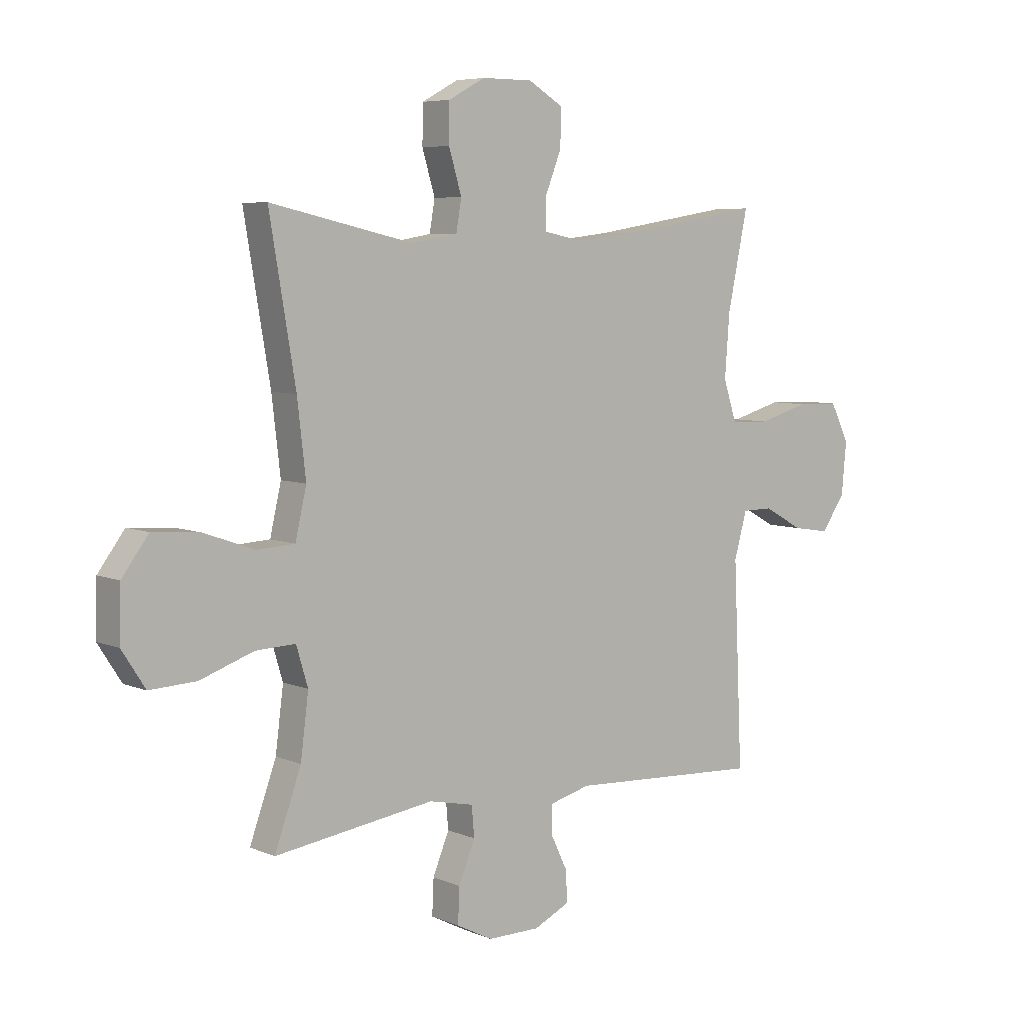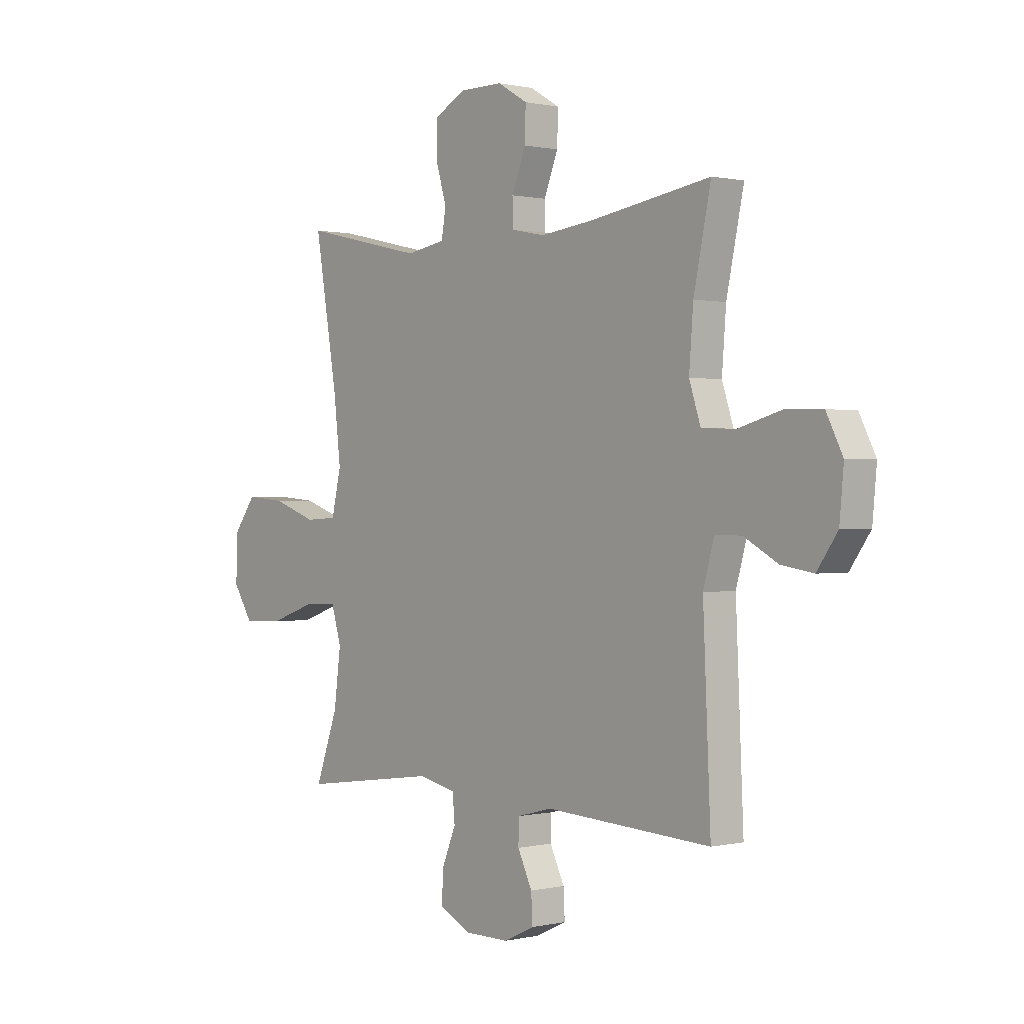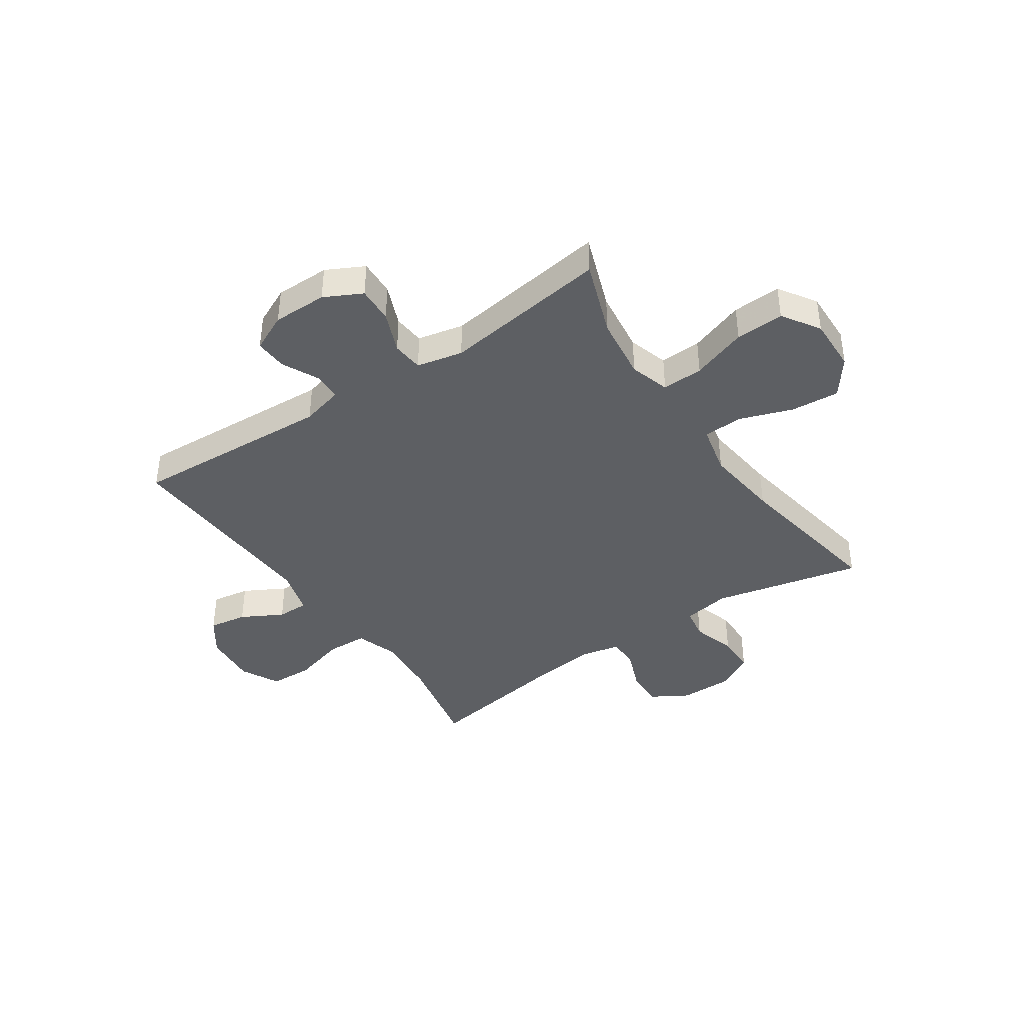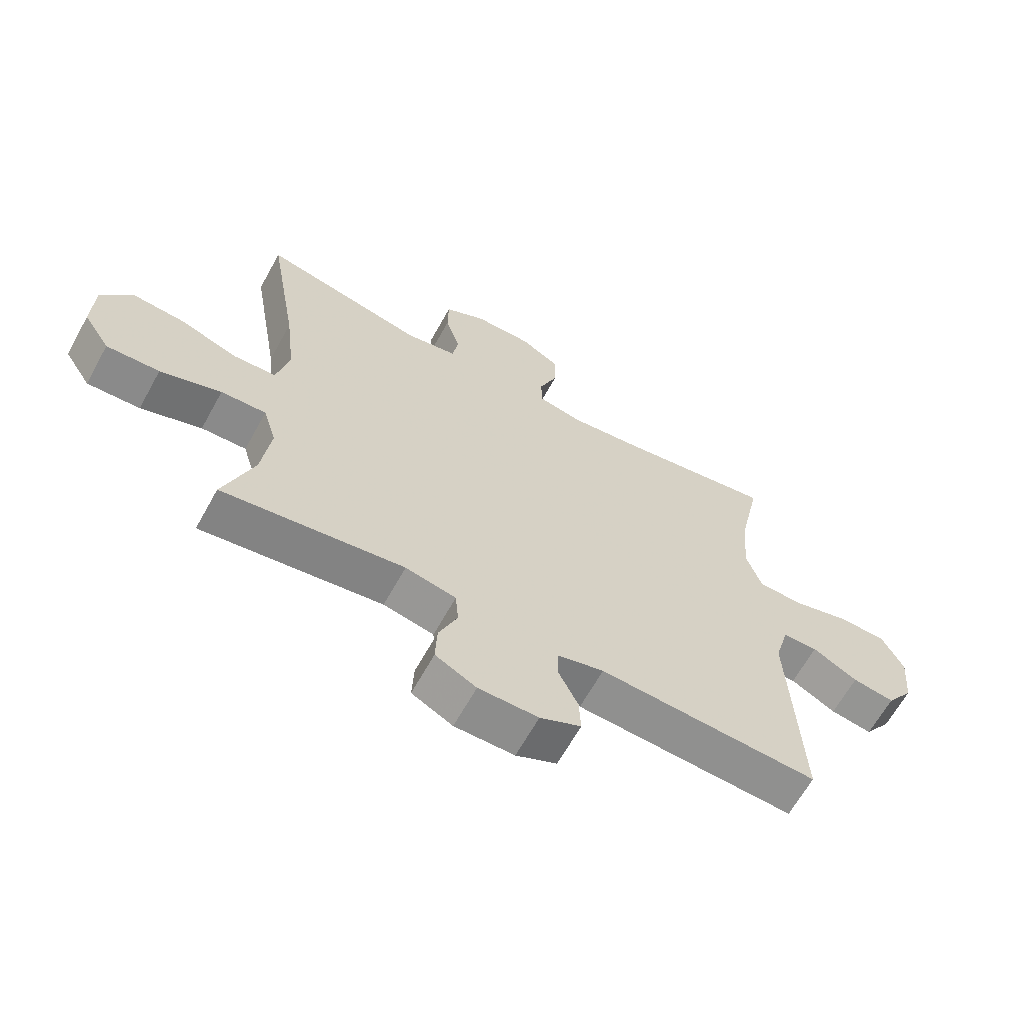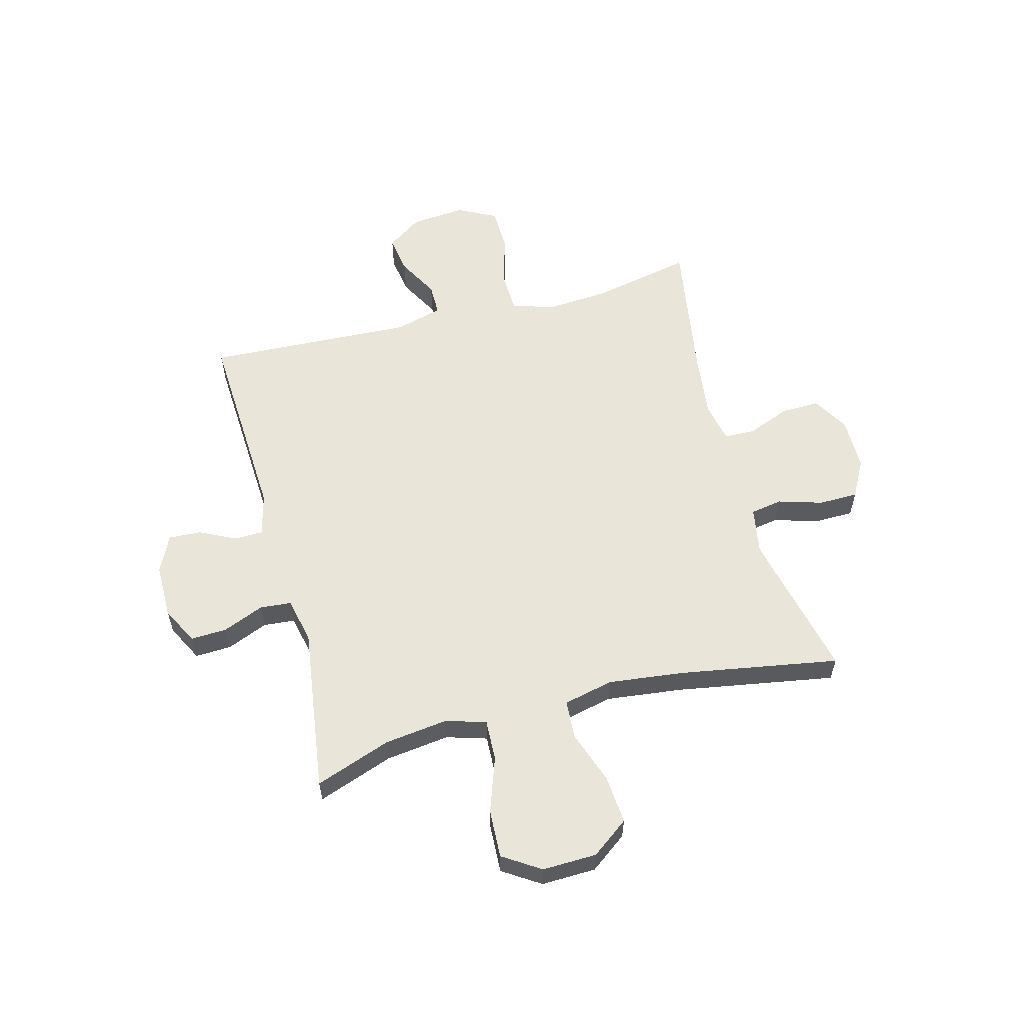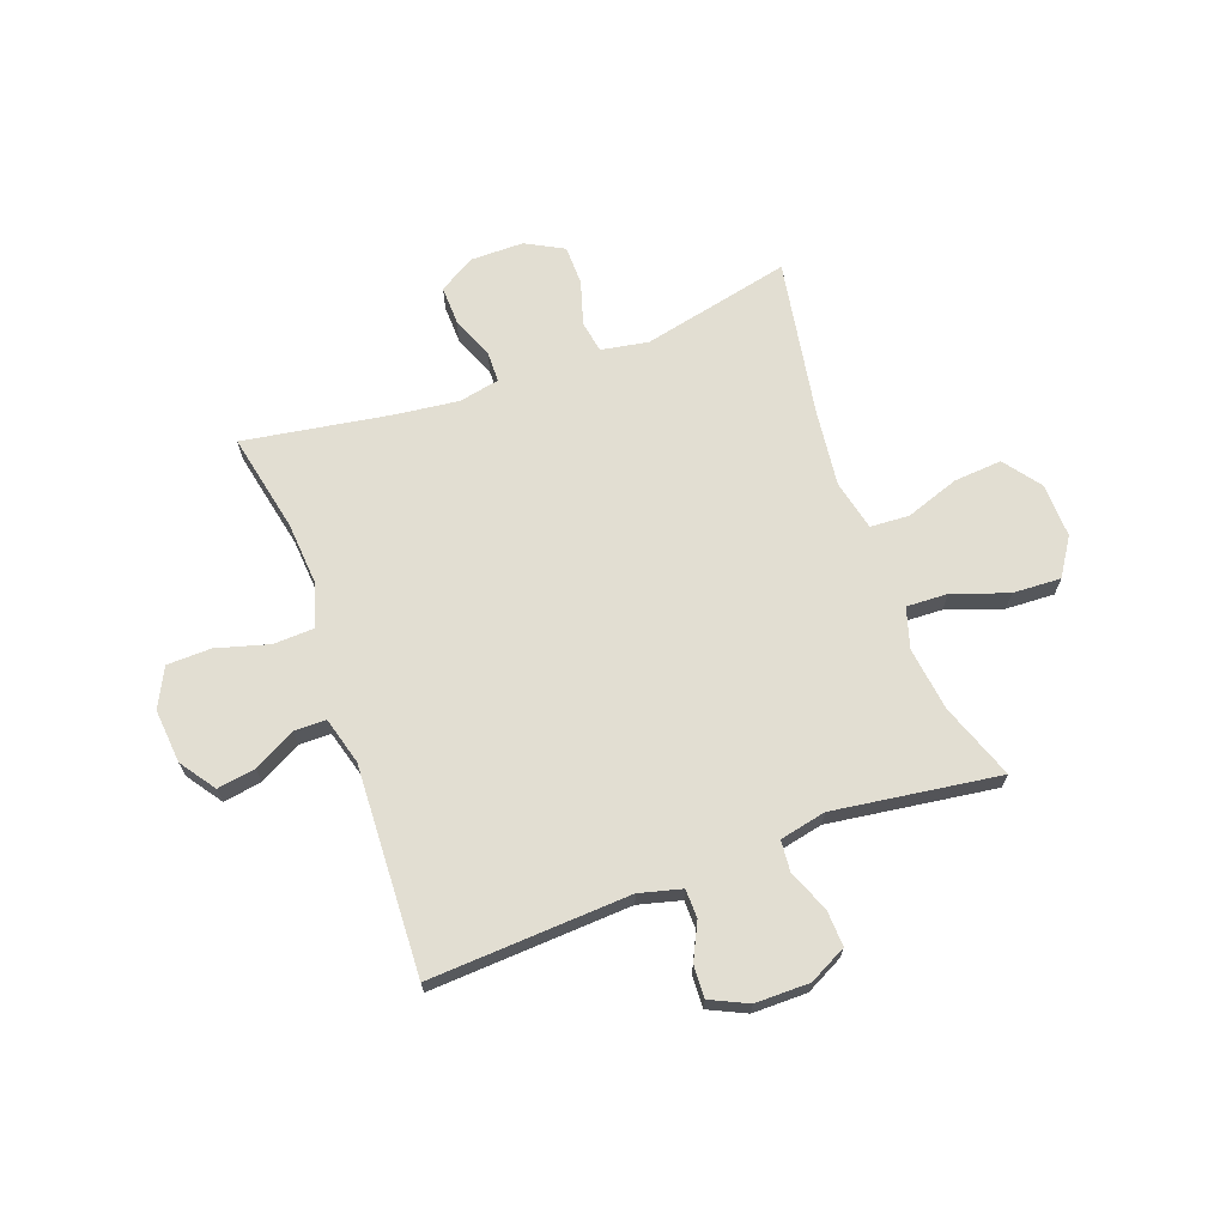
<metadata>
{"format":"obj","ext":"obj","renderer":"f3d","projection":"perspective","resolution":1024,"background":"white","views":[{"elev":6.3,"azim":-39.1,"up":"+Z"},{"elev":0.6,"azim":49.7,"up":"+Z"},{"elev":-40.3,"azim":-145.8,"up":"+Y"},{"elev":-64.5,"azim":-28.9,"up":"+Z"},{"elev":57.9,"azim":-104.7,"up":"+Y"},{"elev":68.0,"azim":160.0,"up":"+Y"}]}
</metadata>
<code>
v 0.5 0.07 -0.5
v 0.135 0.07 -0.48
v 0.058 0.07 -0.5
v 0.057 0.07 -0.552
v 0.089 0.07 -0.618
v 0.092 0.07 -0.677
v 0.024 0.07 -0.709
v -0.075 0.07 -0.709
v -0.143 0.07 -0.674
v -0.14 0.07 -0.608
v -0.109 0.07 -0.533
v -0.114 0.07 -0.476
v -0.198 0.07 -0.458
v -0.5 0.07 -0.5
v -0.45 0.07 -0.362
v -0.435 0.07 -0.246
v -0.457 0.07 -0.173
v -0.532 0.07 -0.176
v -0.633 0.07 -0.211
v -0.721 0.07 -0.215
v -0.765 0.07 -0.147
v -0.762 0.07 -0.048
v -0.712 0.07 0.019
v -0.624 0.07 0.012
v -0.527 0.07 -0.022
v -0.456 0.07 -0.018
v -0.435 0.07 0.073
v -0.451 0.07 0.211
v -0.5 0.07 0.5
v -0.229 0.07 0.439
v -0.143 0.07 0.454
v -0.133 0.07 0.512
v -0.157 0.07 0.592
v -0.156 0.07 0.664
v -0.087 0.07 0.701
v 0.009 0.07 0.701
v 0.075 0.07 0.662
v 0.073 0.07 0.592
v 0.042 0.07 0.514
v 0.043 0.07 0.458
v 0.117 0.07 0.443
v 0.234 0.07 0.457
v 0.5 0.07 0.5
v 0.462 0.07 0.319
v 0.453 0.07 0.202
v 0.478 0.07 0.126
v 0.552 0.07 0.123
v 0.648 0.07 0.15
v 0.728 0.07 0.148
v 0.764 0.07 0.077
v 0.755 0.07 -0.022
v 0.71 0.07 -0.086
v 0.64 0.07 -0.075
v 0.565 0.07 -0.034
v 0.507 0.07 -0.034
v 0.483 0.07 -0.12
v 0.5 0 -0.5
v 0.135 0 -0.48
v 0.058 0 -0.5
v 0.057 0 -0.552
v 0.089 0 -0.618
v 0.092 0 -0.677
v 0.024 0 -0.709
v -0.075 0 -0.709
v -0.143 0 -0.674
v -0.14 0 -0.608
v -0.109 0 -0.533
v -0.114 0 -0.476
v -0.198 0 -0.458
v -0.5 0 -0.5
v -0.45 0 -0.362
v -0.435 0 -0.246
v -0.457 0 -0.173
v -0.532 0 -0.176
v -0.633 0 -0.211
v -0.721 0 -0.215
v -0.765 0 -0.147
v -0.762 0 -0.048
v -0.712 0 0.019
v -0.624 0 0.012
v -0.527 0 -0.022
v -0.456 0 -0.018
v -0.435 0 0.073
v -0.451 0 0.211
v -0.5 0 0.5
v -0.229 0 0.439
v -0.143 0 0.454
v -0.133 0 0.512
v -0.157 0 0.592
v -0.156 0 0.664
v -0.087 0 0.701
v 0.009 0 0.701
v 0.075 0 0.662
v 0.073 0 0.592
v 0.042 0 0.514
v 0.043 0 0.458
v 0.117 0 0.443
v 0.234 0 0.457
v 0.5 0 0.5
v 0.462 0 0.319
v 0.453 0 0.202
v 0.478 0 0.126
v 0.552 0 0.123
v 0.648 0 0.15
v 0.728 0 0.148
v 0.764 0 0.077
v 0.755 0 -0.022
v 0.71 0 -0.086
v 0.64 0 -0.075
v 0.565 0 -0.034
v 0.507 0 -0.034
v 0.483 0 -0.12
f 52 53 54
f 51 52 54
f 50 51 54
f 49 50 54
f 48 49 54
f 47 48 54
f 46 47 54 55
f 45 46 55 56
f 42 43 44
f 41 42 44 45
f 56 1 2
f 45 56 2
f 41 45 2
f 40 41 2
f 37 38 39
f 36 37 39
f 35 36 39
f 34 35 39
f 33 34 39
f 32 33 39
f 31 32 39 40
f 28 29 30
f 40 2 3
f 31 40 3
f 30 31 3
f 28 30 3
f 27 28 3
f 23 24 25
f 22 23 25
f 21 22 25
f 20 21 25
f 19 20 25
f 18 19 25
f 17 18 25 26
f 27 3 4
f 26 27 4
f 17 26 4
f 16 17 4
f 13 14 15
f 12 13 15 16
f 9 10 11
f 8 9 11
f 7 8 11
f 6 7 11
f 5 6 11
f 4 5 11
f 4 11 12
f 4 12 16
f 110 109 108
f 110 108 107
f 110 107 106
f 110 106 105
f 110 105 104
f 110 104 103
f 111 110 103 102
f 112 111 102 101
f 100 99 98
f 101 100 98 97
f 58 57 112
f 58 112 101
f 58 101 97
f 58 97 96
f 95 94 93
f 95 93 92
f 95 92 91
f 95 91 90
f 95 90 89
f 95 89 88
f 96 95 88 87
f 86 85 84
f 59 58 96
f 59 96 87
f 59 87 86
f 59 86 84
f 59 84 83
f 81 80 79
f 81 79 78
f 81 78 77
f 81 77 76
f 81 76 75
f 81 75 74
f 82 81 74 73
f 60 59 83
f 60 83 82
f 60 82 73
f 60 73 72
f 71 70 69
f 72 71 69 68
f 67 66 65
f 67 65 64
f 67 64 63
f 67 63 62
f 67 62 61
f 67 61 60
f 68 67 60
f 72 68 60
f 1 57 58 2
f 2 58 59 3
f 3 59 60 4
f 4 60 61 5
f 5 61 62 6
f 6 62 63 7
f 7 63 64 8
f 8 64 65 9
f 9 65 66 10
f 10 66 67 11
f 11 67 68 12
f 12 68 69 13
f 13 69 70 14
f 14 70 71 15
f 15 71 72 16
f 16 72 73 17
f 17 73 74 18
f 18 74 75 19
f 19 75 76 20
f 20 76 77 21
f 21 77 78 22
f 22 78 79 23
f 23 79 80 24
f 24 80 81 25
f 25 81 82 26
f 26 82 83 27
f 27 83 84 28
f 28 84 85 29
f 29 85 86 30
f 30 86 87 31
f 31 87 88 32
f 32 88 89 33
f 33 89 90 34
f 34 90 91 35
f 35 91 92 36
f 36 92 93 37
f 37 93 94 38
f 38 94 95 39
f 39 95 96 40
f 40 96 97 41
f 41 97 98 42
f 42 98 99 43
f 43 99 100 44
f 44 100 101 45
f 45 101 102 46
f 46 102 103 47
f 47 103 104 48
f 48 104 105 49
f 49 105 106 50
f 50 106 107 51
f 51 107 108 52
f 52 108 109 53
f 53 109 110 54
f 54 110 111 55
f 55 111 112 56
f 56 112 57 1

</code>
